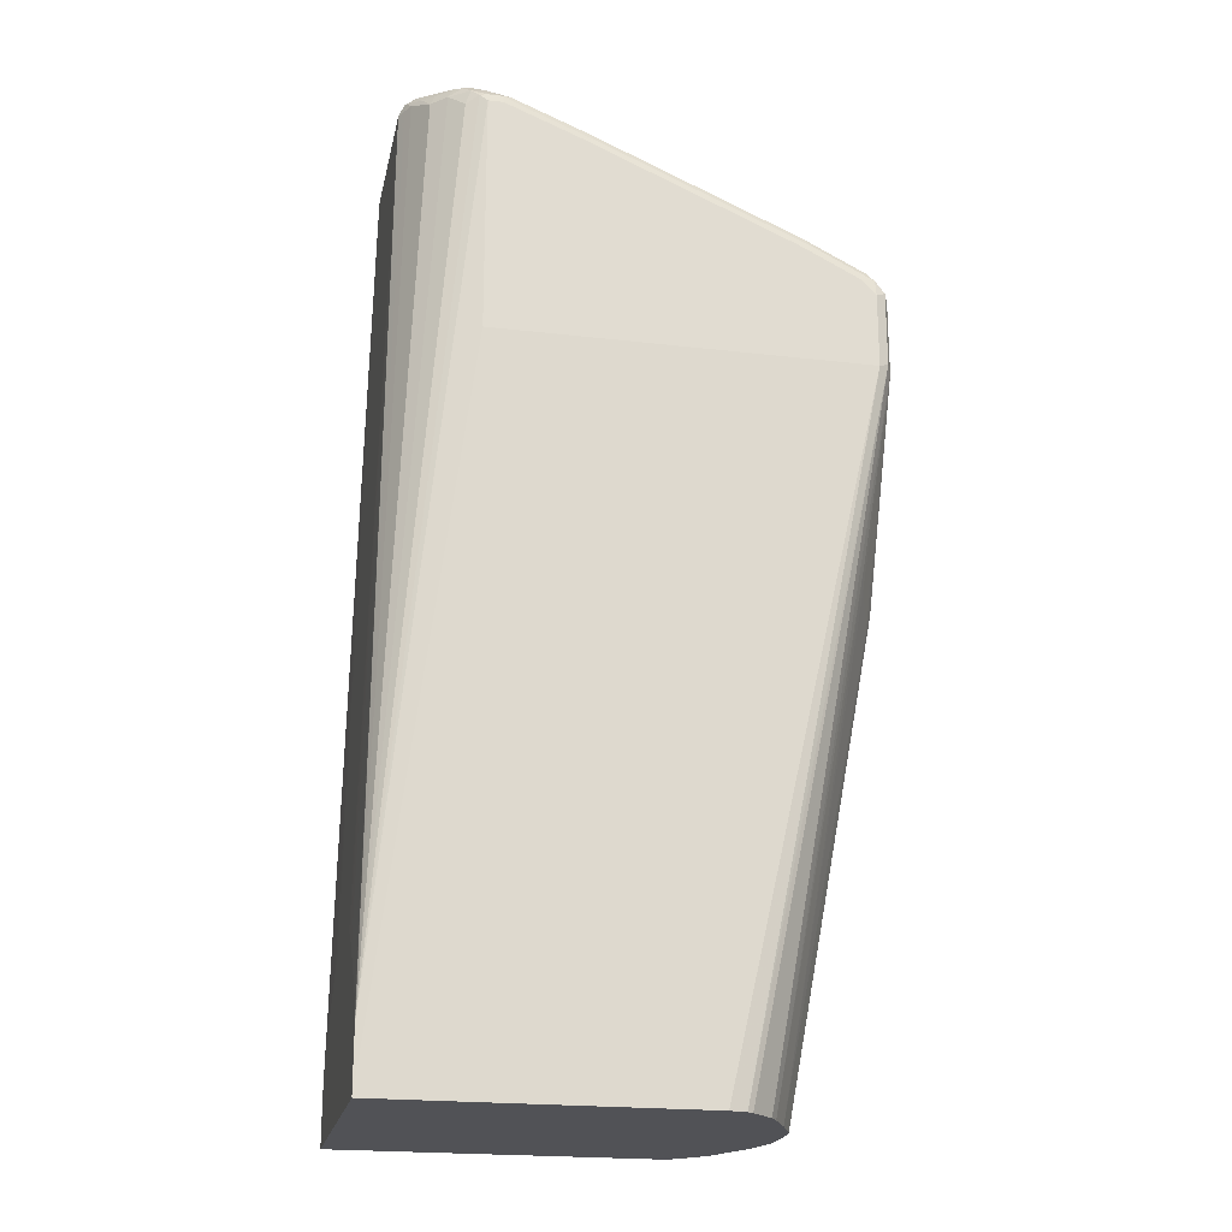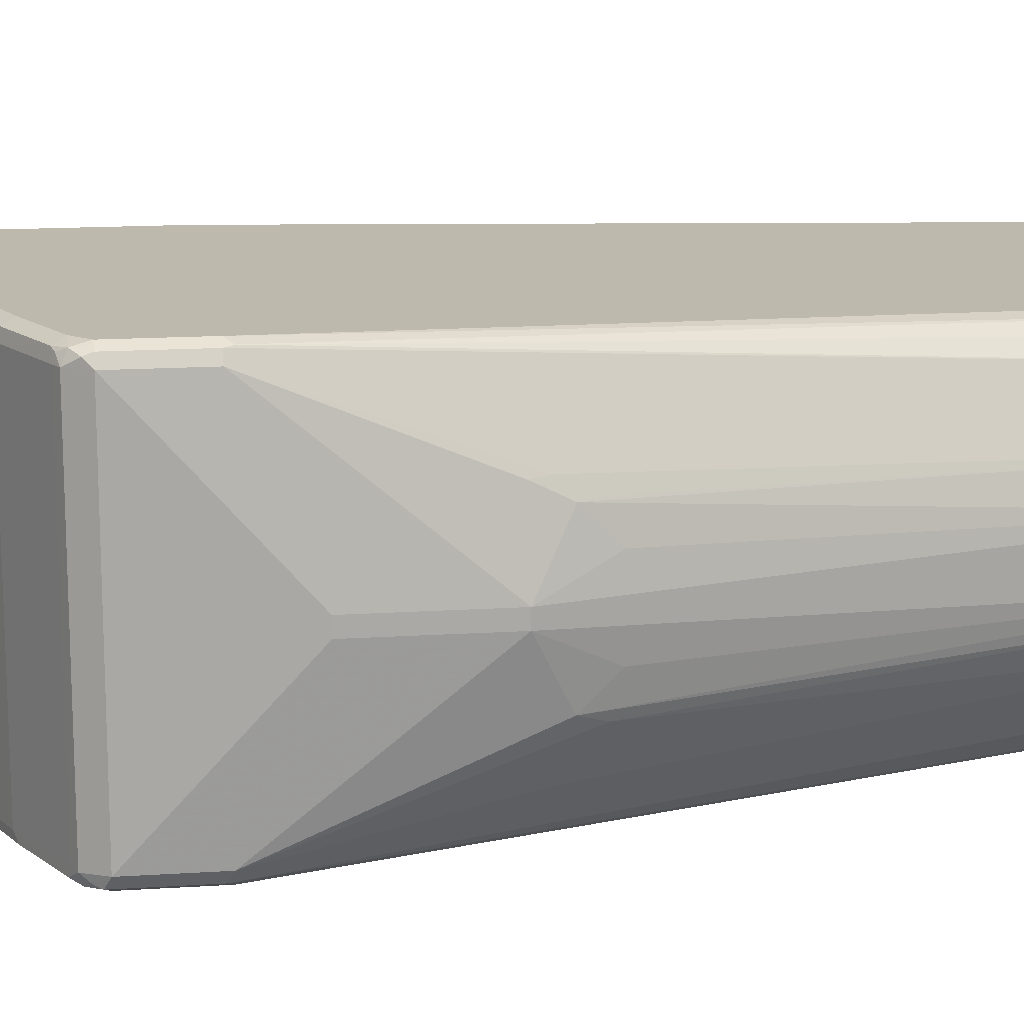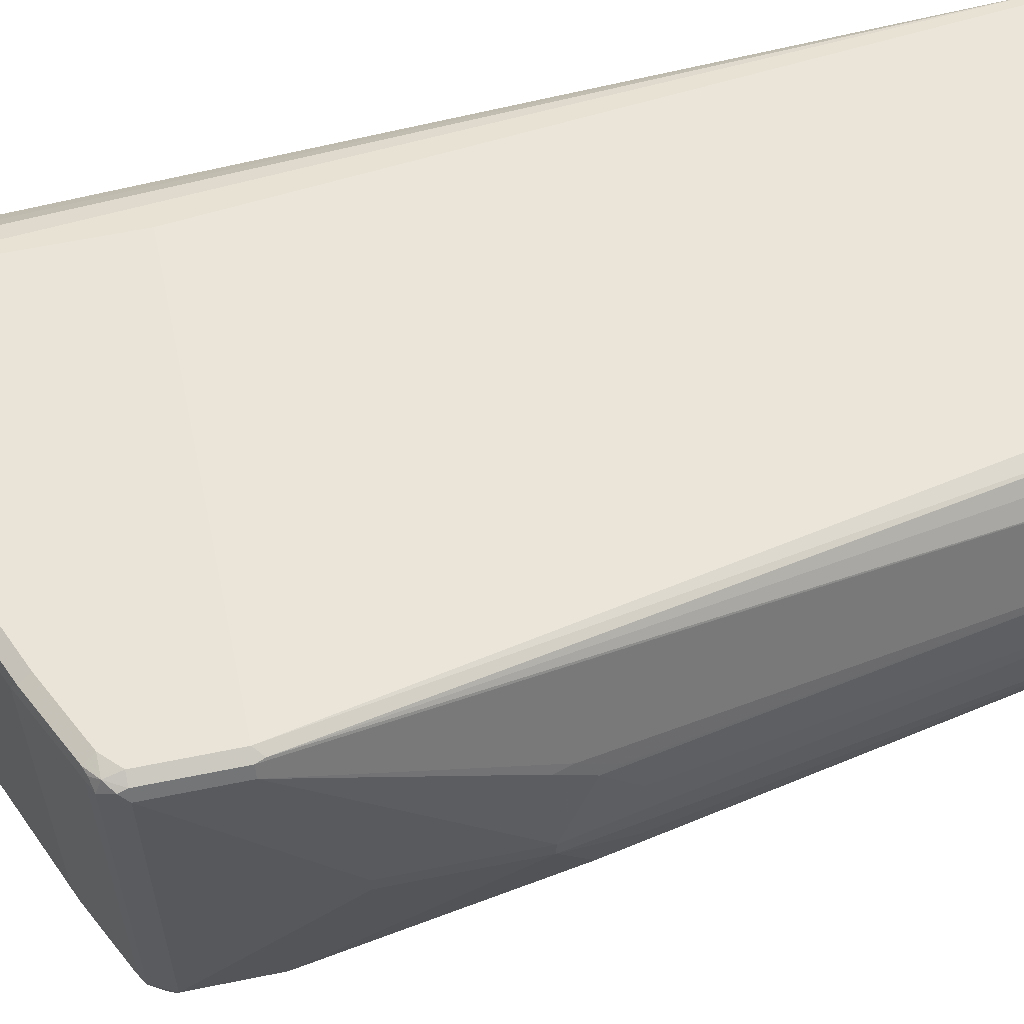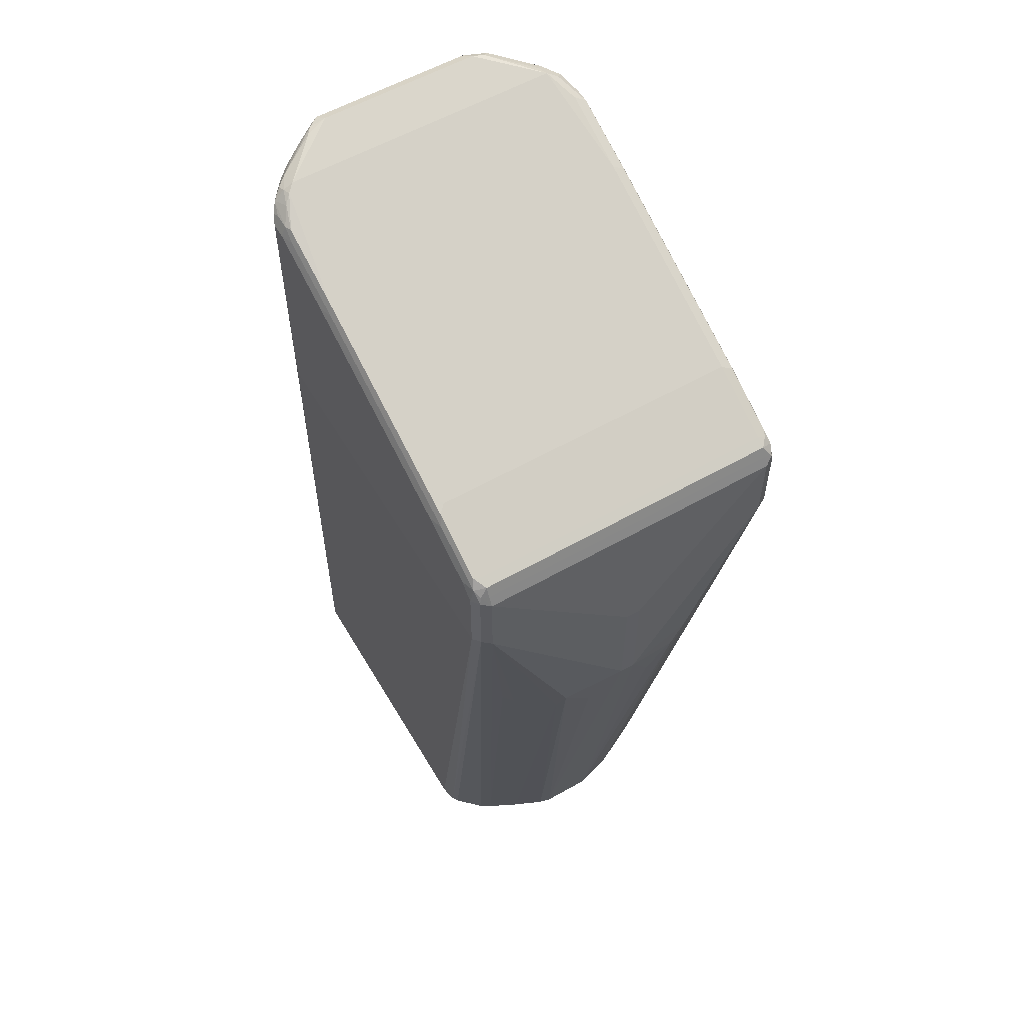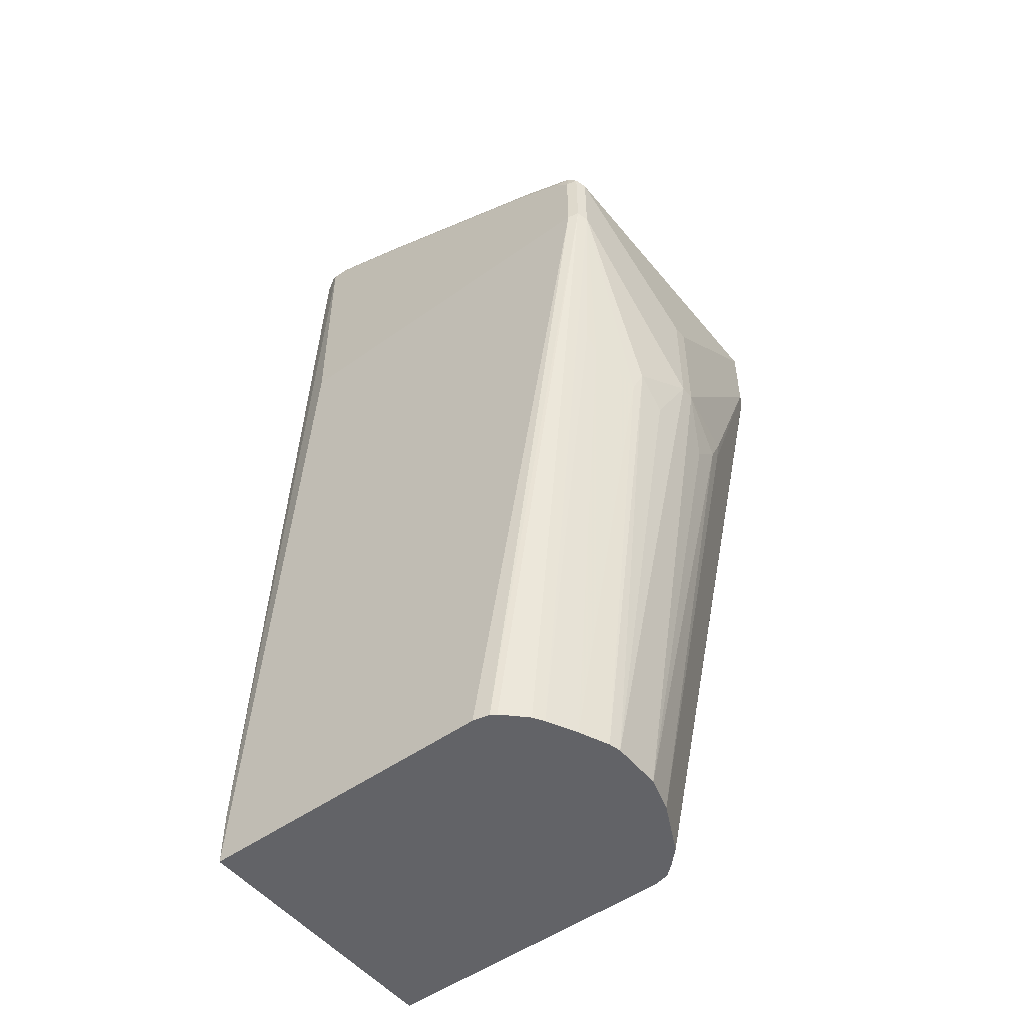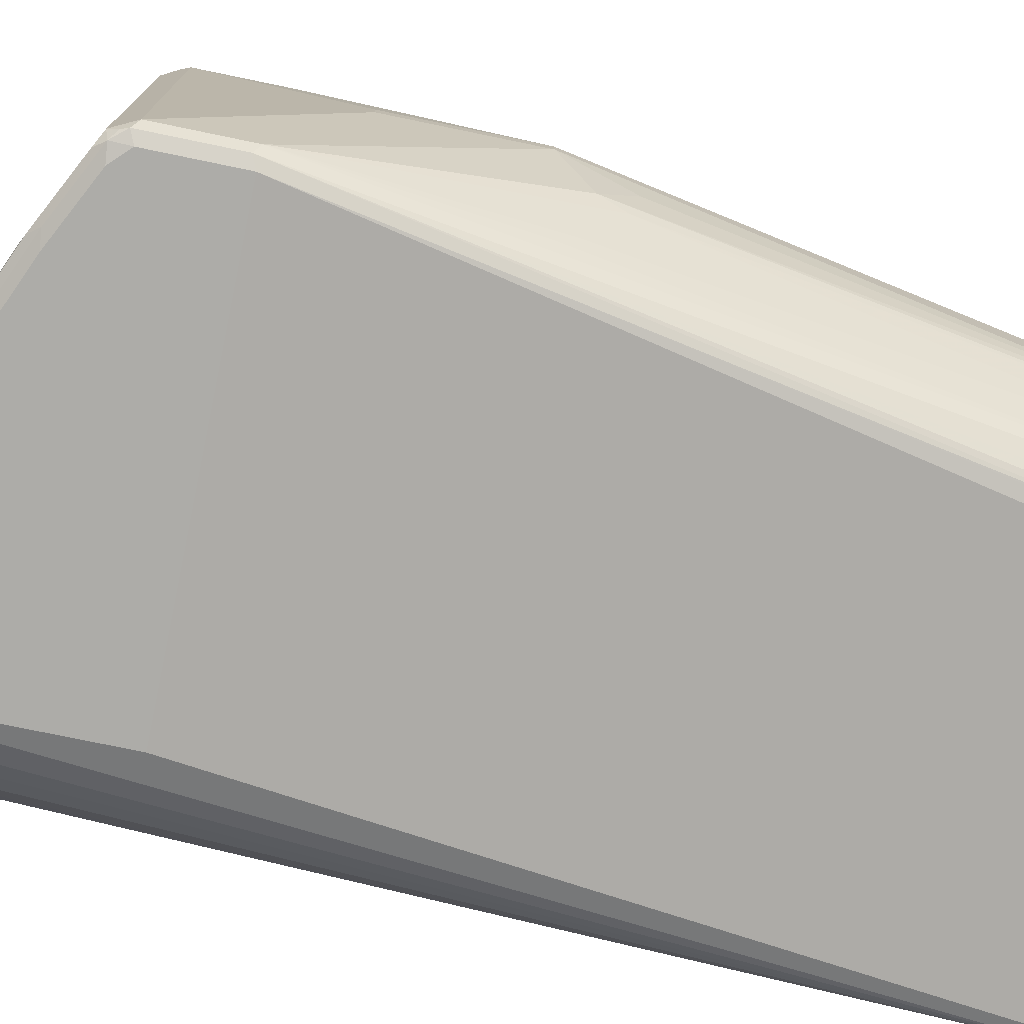
<metadata>
{"format":"obj","ext":"obj","renderer":"f3d","projection":"perspective","resolution":1024,"background":"white","views":[{"elev":-21.2,"azim":-11.8,"up":"+Z"},{"elev":15.1,"azim":82.1,"up":"+Y"},{"elev":61.1,"azim":78.2,"up":"+Y"},{"elev":58.0,"azim":59.6,"up":"+Z"},{"elev":-51.0,"azim":37.9,"up":"+Z"},{"elev":-76.6,"azim":78.3,"up":"+Y"}]}
</metadata>
<code>
v 0.8503 1.83e-06 0.2149
v 0.841 -0.03736 0.1963
v 0.841 -0.01868 0.1776
v 0.7896 -0.01388 -0.1027
v 0.8503 0.009343 0.2149
v 0.8503 1.83e-06 0.2896
v 0.841 -0.09343 0.327
v 0.8363 -0.04203 0.1822
v 0.7877 -0.02142 -0.1027
v 0.7896 0.01868 -0.1027
v 0.841 0.02802 0.1776
v 0.841 0.04671 0.1963
v 0.841 0.05605 0.2149
v 0.841 0.1028 0.327
v 0.8503 0.009343 0.2896
v 0.841 -0.09343 0.3738
v 0.8379 -0.09966 0.3301
v 0.7661 -0.06557 -0.1027
v 0.7702 -0.05865 -0.1027
v 0.8254 -0.07786 0.2118
v 0.827 -0.07008 0.201
v 0.7796 -0.03997 -0.1027
v 0.7868 0.02802 -0.1027
v 0.7828 0.04151 -0.1027
v 0.8387 0.04788 0.1869
v 0.8387 0.05723 0.2055
v 0.8379 0.109 0.327
v 0.841 0.1028 0.3738
v 0.7709 0.06541 -0.1027
v 0.8379 -0.09343 0.38
v 0.8363 -0.0981 0.3808
v 0.8379 -0.09966 0.3769
v 0.8316 -0.1028 0.327
v 0.7486 -0.08175 -0.1027
v 0.7522 -0.07942 -0.1027
v 0.7571 -0.07458 -0.1027
v 0.7663 0.0745 -0.1027
v 0.7661 0.07483 -0.1027
v 0.8363 0.1098 0.3223
v 0.8316 0.1121 0.327
v 0.8379 0.109 0.3738
v 0.8387 0.1074 0.3784
v 0.8379 0.1028 0.38
v 0.8348 -0.09343 0.3862
v 0.8316 -0.1004 0.3843
v 0.8316 -0.1028 0.3738
v 0.5981 -0.1028 0.327
v 0.7381 -0.08409 -0.1027
v 0.7476 -0.08201 -0.1027
v 0.7568 0.08418 -0.1027
v 0.7488 0.09106 -0.1027
v 0.7486 0.09112 -0.1027
v 0.5981 0.1121 0.327
v 0.8316 0.1121 0.3738
v 0.7381 0.09343 -0.1027
v 0.8328 0.1098 0.3831
v 0.8348 0.1028 0.3862
v 0.8286 -0.09343 0.3893
v 0.827 -0.0981 0.3901
v 0.8223 -0.1028 0.3831
v 0.7943 -0.1004 0.403
v 0.5981 -0.1028 0.4766
v 0.544 -0.08409 -0.1027
v 0.5981 0.1121 0.4766
v 0.544 0.09343 -0.1027
v 0.8223 0.1121 0.3831
v 0.8254 0.109 0.3893
v 0.8293 0.1074 0.3878
v 0.8286 0.1028 0.3893
v 0.785 -0.09343 0.4112
v 0.7896 -0.0981 0.4088
v 0.785 -0.1028 0.4018
v 0.7289 -0.1004 0.431
v 0.6542 -0.1028 0.4579
v 0.6074 -0.1028 0.4766
v 0.5934 -0.1004 0.4812
v 0.544 -0.08409 -0.06537
v 0.5856 0.1059 0.4796
v 0.5872 0.1043 0.4874
v 0.6012 0.109 0.4828
v 0.6074 0.1121 0.4766
v 0.544 0.09343 -0.06537
v 0.785 0.1121 0.4018
v 0.8068 0.109 0.3987
v 0.785 0.1028 0.4112
v 0.6542 -0.09343 0.4672
v 0.7242 -0.0981 0.4368
v 0.6635 -0.1004 0.459
v 0.6168 -0.1004 0.4777
v 0.6074 -0.09966 0.4828
v 0.5856 -0.09654 0.4766
v 0.5981 -0.09966 0.4828
v 0.5887 -0.09694 0.4859
v 0.544 -0.08226 -0.05711
v 0.5763 -0.0872 0.4859
v 0.5669 -0.07786 0.4859
v 0.5576 -0.05918 0.4952
v 0.5545 -0.05295 0.4952
v 0.5513 -0.0467 0.4952
v 0.5763 0.09655 0.489
v 0.5918 0.09966 0.4921
v 0.6105 0.109 0.4828
v 0.6542 0.1121 0.4579
v 0.544 0.09116 -0.05616
v 0.5513 0.05605 0.4952
v 0.5576 0.06852 0.4984
v 0.5669 0.08721 0.489
v 0.788 0.109 0.408
v 0.7226 0.109 0.4361
v 0.6542 0.1028 0.4672
v 0.5887 -0.08409 0.4952
v 0.5934 -0.08876 0.4929
v 0.6588 -0.0981 0.4648
v 0.6121 -0.0981 0.4836
v 0.5981 -0.09343 0.4894
v 0.5887 -0.09032 0.4921
v 0.5841 -0.09109 0.4906
v 0.544 -0.0815 -0.05509
v 0.5794 -0.08527 0.4929
v 0.57 -0.07593 0.4929
v 0.563 -0.06656 0.4952
v 0.556 -0.05373 0.4999
v 0.5545 -0.04984 0.5015
v 0.544 -0.03 -0.00539
v 0.544 -0.0369 -0.009313
v 0.544 -0.04769 -0.01936
v 0.5809 0.09188 0.4937
v 0.5887 0.09343 0.4952
v 0.6074 0.1028 0.4859
v 0.6572 0.109 0.4641
v 0.544 0.09057 -0.05497
v 0.5545 0.05293 0.5015
v 0.556 0.06074 0.4999
v 0.544 0.08876 -0.05134
v 0.544 0.04599 -0.01003
v 0.544 0.03539 -0.00539
v 0.5607 0.05605 0.5046
v 0.5623 0.06385 0.503
v 0.5607 -0.0467 0.5046
v 0.5654 -0.06074 0.5022
v 0.5607 -0.05722 0.5022
f 76 91 77
f 79 100 101
f 78 82 100
f 78 100 79
f 77 99 94
f 77 98 99
f 77 97 98
f 77 91 95
f 77 95 96
f 76 93 91
f 76 92 93
f 75 90 76
f 76 90 92
f 77 96 97
f 79 101 80
f 83 103 108
f 81 102 103
f 86 113 87
f 86 112 113
f 75 89 90
f 86 111 112
f 86 128 111
f 86 110 128
f 80 101 102
f 85 109 110
f 84 108 85
f 83 108 84
f 82 107 100
f 82 106 107
f 82 105 106
f 82 104 105
f 85 108 109
f 74 89 75
f 63 82 65
f 73 88 74
f 61 74 72
f 88 113 114
f 62 75 76
f 62 76 77
f 63 77 94
f 63 94 118
f 63 118 126
f 63 126 125
f 63 125 124
f 63 124 136
f 63 136 135
f 63 135 134
f 63 134 131
f 63 131 104
f 63 104 82
f 64 78 79
f 64 79 80
f 73 113 88
f 73 87 113
f 70 87 71
f 70 86 87
f 70 110 86
f 70 85 110
f 74 88 89
f 67 85 69
f 67 69 68
f 66 84 67
f 66 83 84
f 64 82 78
f 64 102 81
f 64 80 102
f 67 84 85
f 88 114 89
f 105 134 135
f 90 114 115
f 105 132 133
f 105 133 106
f 105 131 134
f 105 135 136
f 106 133 137
f 106 137 138
f 109 130 110
f 110 129 128
f 111 128 137
f 111 137 139
f 111 139 140
f 111 140 119
f 111 119 116
f 111 116 112
f 112 116 115
f 112 115 114
f 112 114 113
f 61 73 74
f 139 141 140
f 132 137 133
f 128 138 137
f 127 138 128
f 123 137 132
f 104 131 105
f 123 139 137
f 122 141 123
f 121 141 122
f 120 141 121
f 119 141 120
f 119 140 141
f 116 119 117
f 123 141 139
f 103 109 108
f 103 130 109
f 102 130 103
f 97 122 98
f 97 121 122
f 96 121 97
f 96 120 121
f 95 120 96
f 95 119 120
f 98 122 123
f 95 117 119
f 93 117 95
f 93 116 117
f 93 115 116
f 91 93 95
f 90 93 92
f 90 115 93
f 94 99 118
f 89 114 90
f 98 123 99
f 99 125 126
f 102 110 130
f 102 129 110
f 102 128 129
f 101 128 102
f 101 127 128
f 100 127 101
f 99 124 125
f 100 138 127
f 100 107 106
f 99 136 124
f 99 105 136
f 99 132 105
f 99 123 132
f 99 126 118
f 100 106 138
f 61 87 73
f 47 77 63
f 59 71 61
f 5 12 13
f 5 13 14
f 5 14 28
f 5 28 15
f 6 15 28
f 6 28 16
f 7 16 32
f 7 32 17
f 7 17 18
f 7 18 19
f 7 19 20
f 7 20 21
f 7 21 8
f 8 21 22
f 8 22 9
f 10 23 12
f 10 12 11
f 16 31 32
f 16 30 31
f 16 43 30
f 16 28 43
f 14 29 27
f 14 26 29
f 5 11 12
f 14 42 28
f 14 27 41
f 13 26 14
f 12 26 13
f 12 25 26
f 12 24 25
f 12 23 24
f 14 41 42
f 17 32 46
f 5 10 11
f 4 24 23
f 61 71 87
f 1 2 3
f 1 3 4
f 1 4 10
f 1 10 5
f 1 5 15
f 1 15 6
f 1 6 16
f 1 16 7
f 1 7 2
f 2 8 9
f 2 9 4
f 2 4 3
f 2 7 8
f 4 9 22
f 4 19 18
f 4 18 36
f 4 29 24
f 4 37 29
f 4 38 37
f 4 50 38
f 4 51 50
f 4 52 51
f 4 23 10
f 4 55 52
f 4 63 65
f 4 48 63
f 4 49 48
f 4 34 49
f 4 35 34
f 4 36 35
f 4 65 55
f 17 46 33
f 4 22 19
f 17 34 35
f 40 81 103
f 40 103 83
f 40 83 66
f 40 66 54
f 40 52 55
f 40 55 65
f 40 65 53
f 41 54 56
f 41 56 42
f 42 56 57
f 42 57 43
f 44 57 69
f 44 69 58
f 44 58 59
f 44 59 45
f 45 60 46
f 45 59 61
f 17 33 34
f 59 70 71
f 58 70 59
f 58 85 70
f 58 69 85
f 57 68 69
f 40 64 81
f 56 68 57
f 56 66 67
f 53 82 64
f 53 65 82
f 47 62 77
f 45 72 60
f 45 61 72
f 56 67 68
f 40 53 64
f 54 66 56
f 39 51 52
f 17 35 36
f 17 36 18
f 39 52 40
f 19 22 20
f 20 22 21
f 24 29 26
f 24 26 25
f 27 37 38
f 27 38 39
f 27 39 40
f 27 40 54
f 27 54 41
f 28 42 43
f 30 43 57
f 30 57 44
f 27 29 37
f 31 44 45
f 30 44 31
f 33 48 49
f 33 63 48
f 33 47 63
f 38 50 39
f 33 75 62
f 33 74 75
f 33 62 47
f 33 72 74
f 39 50 51
f 31 45 32
f 32 45 46
f 33 49 34
f 33 60 72
f 33 46 60

</code>
